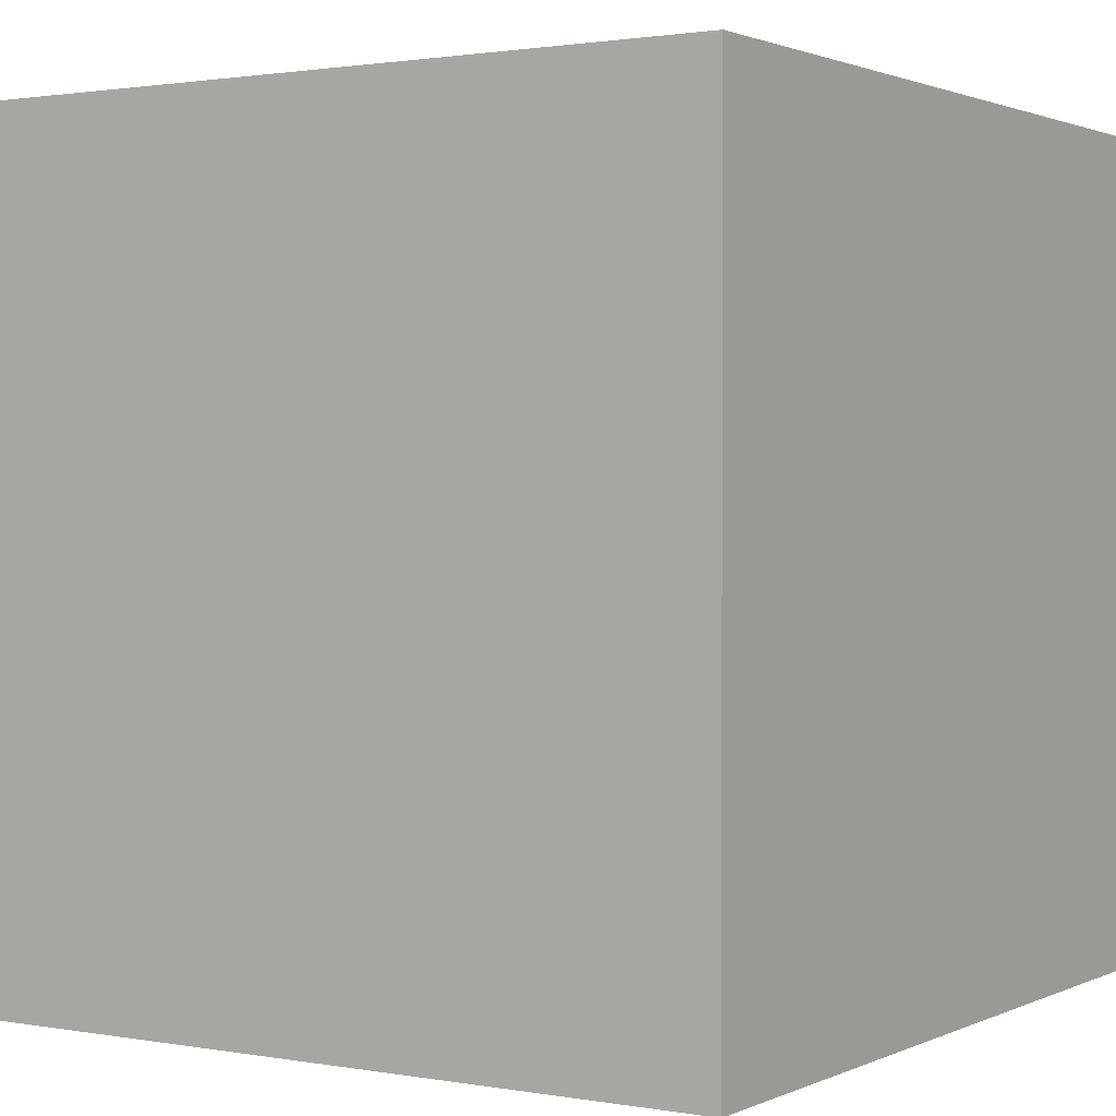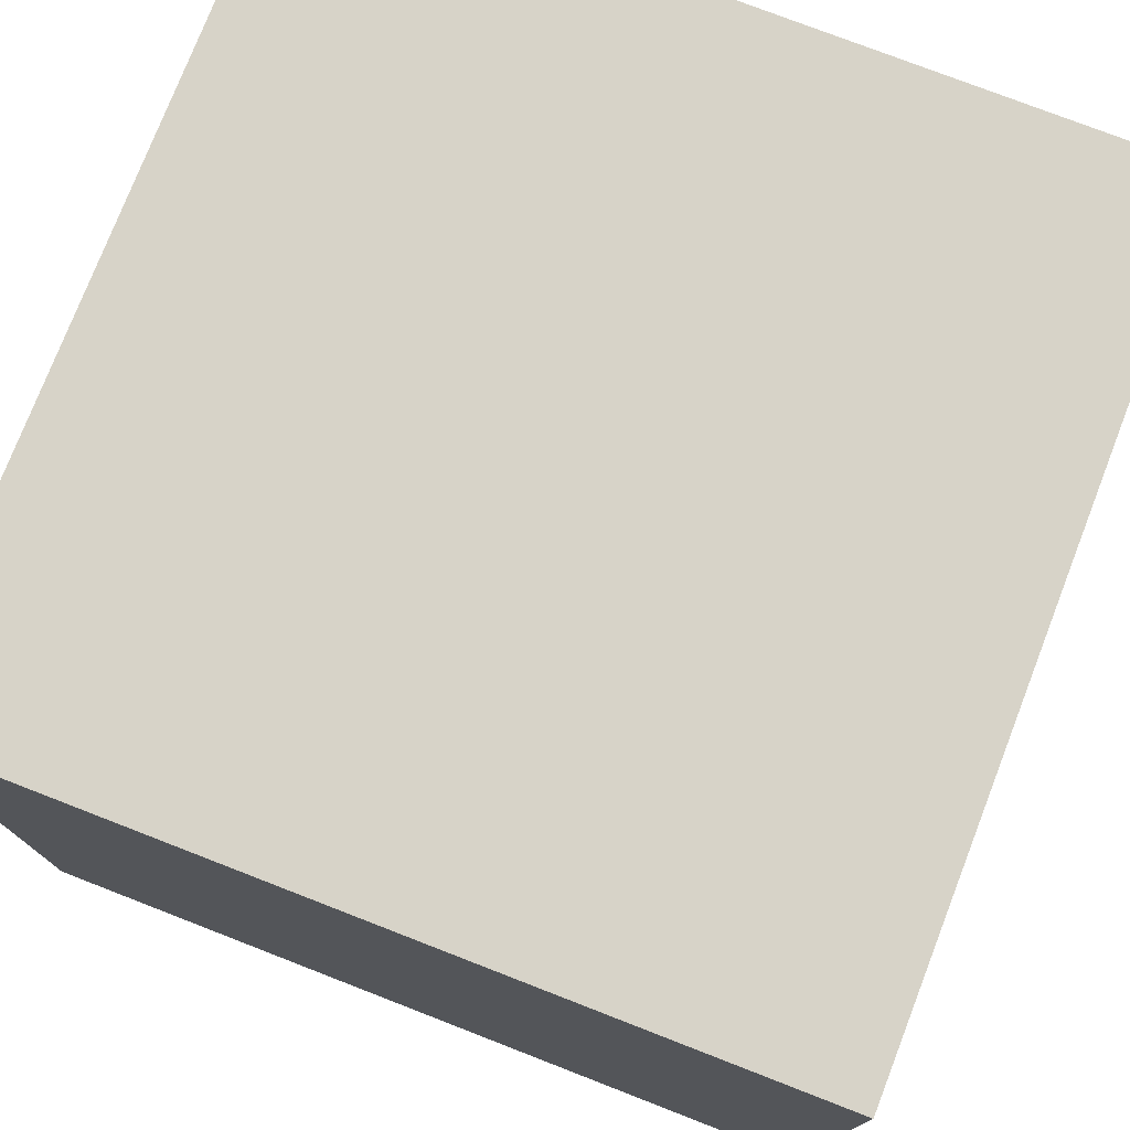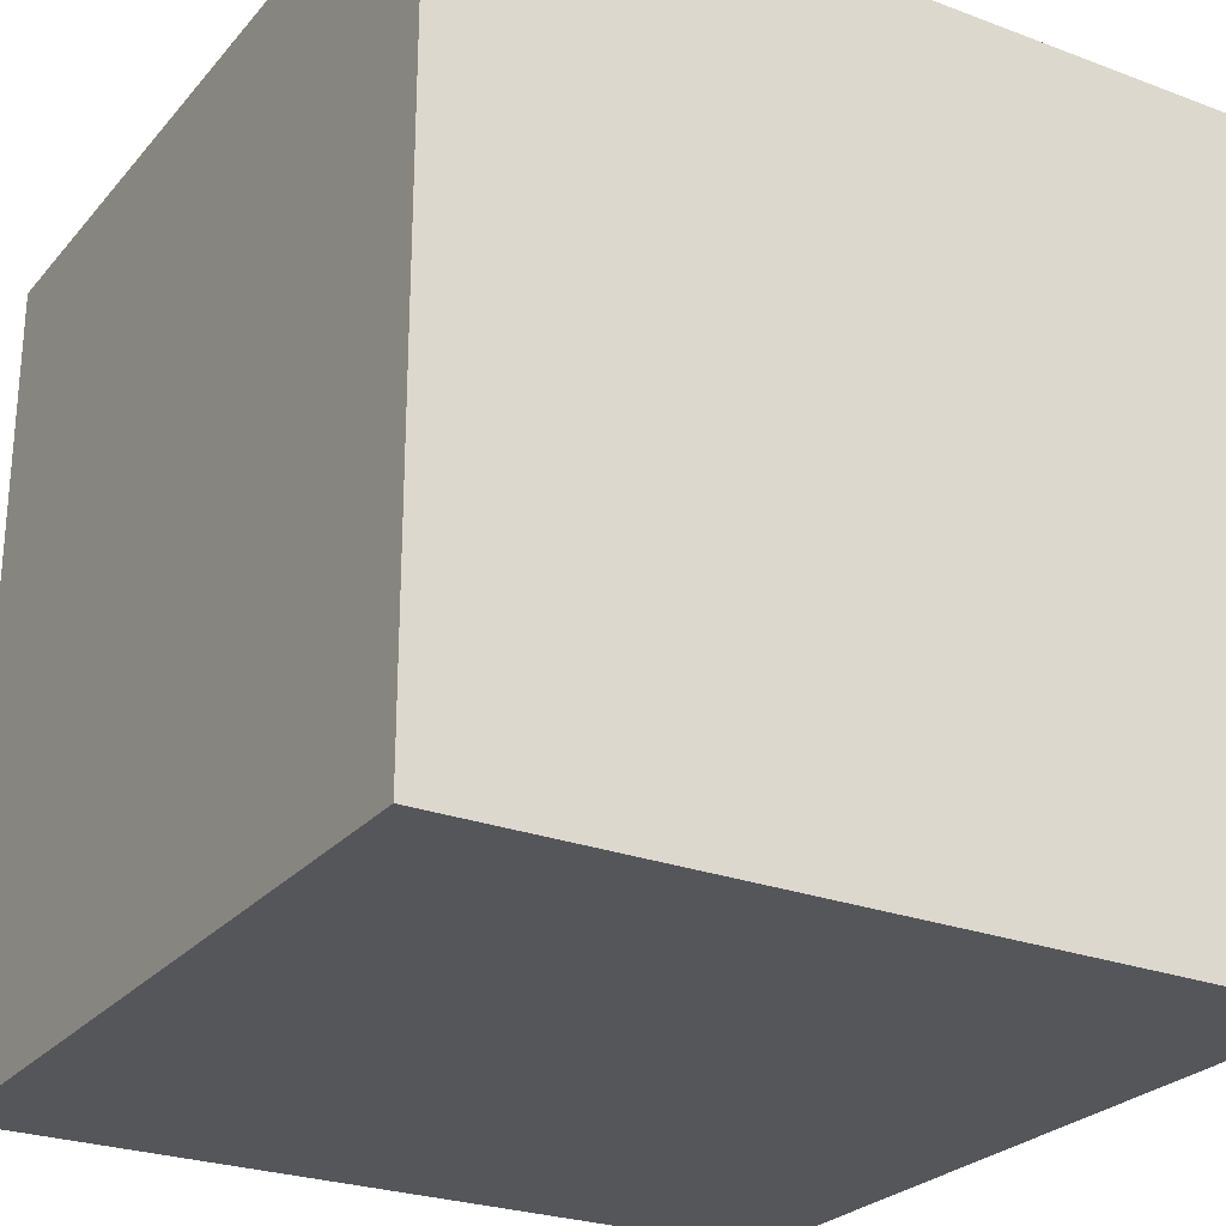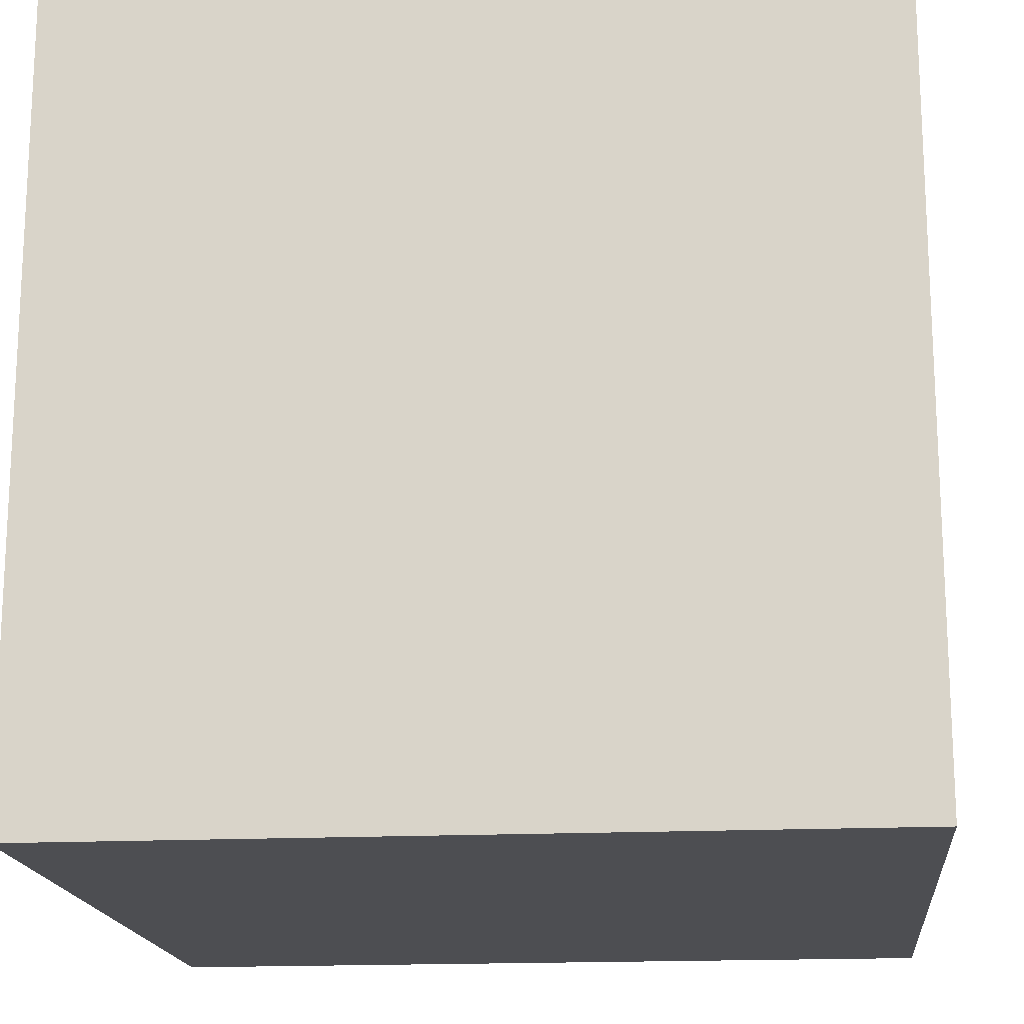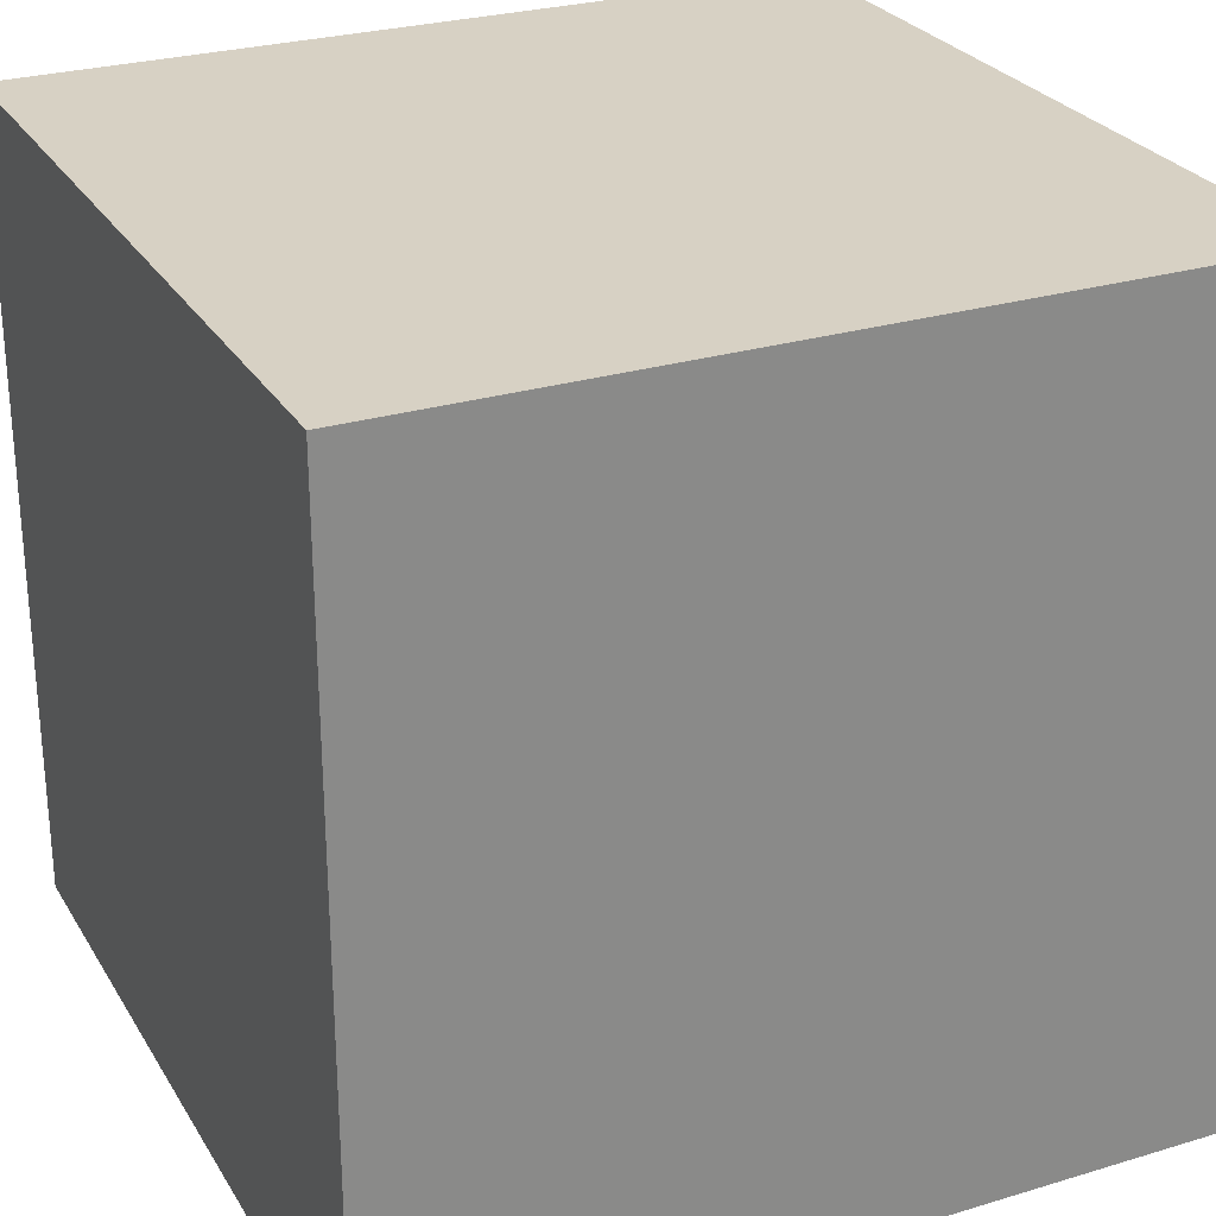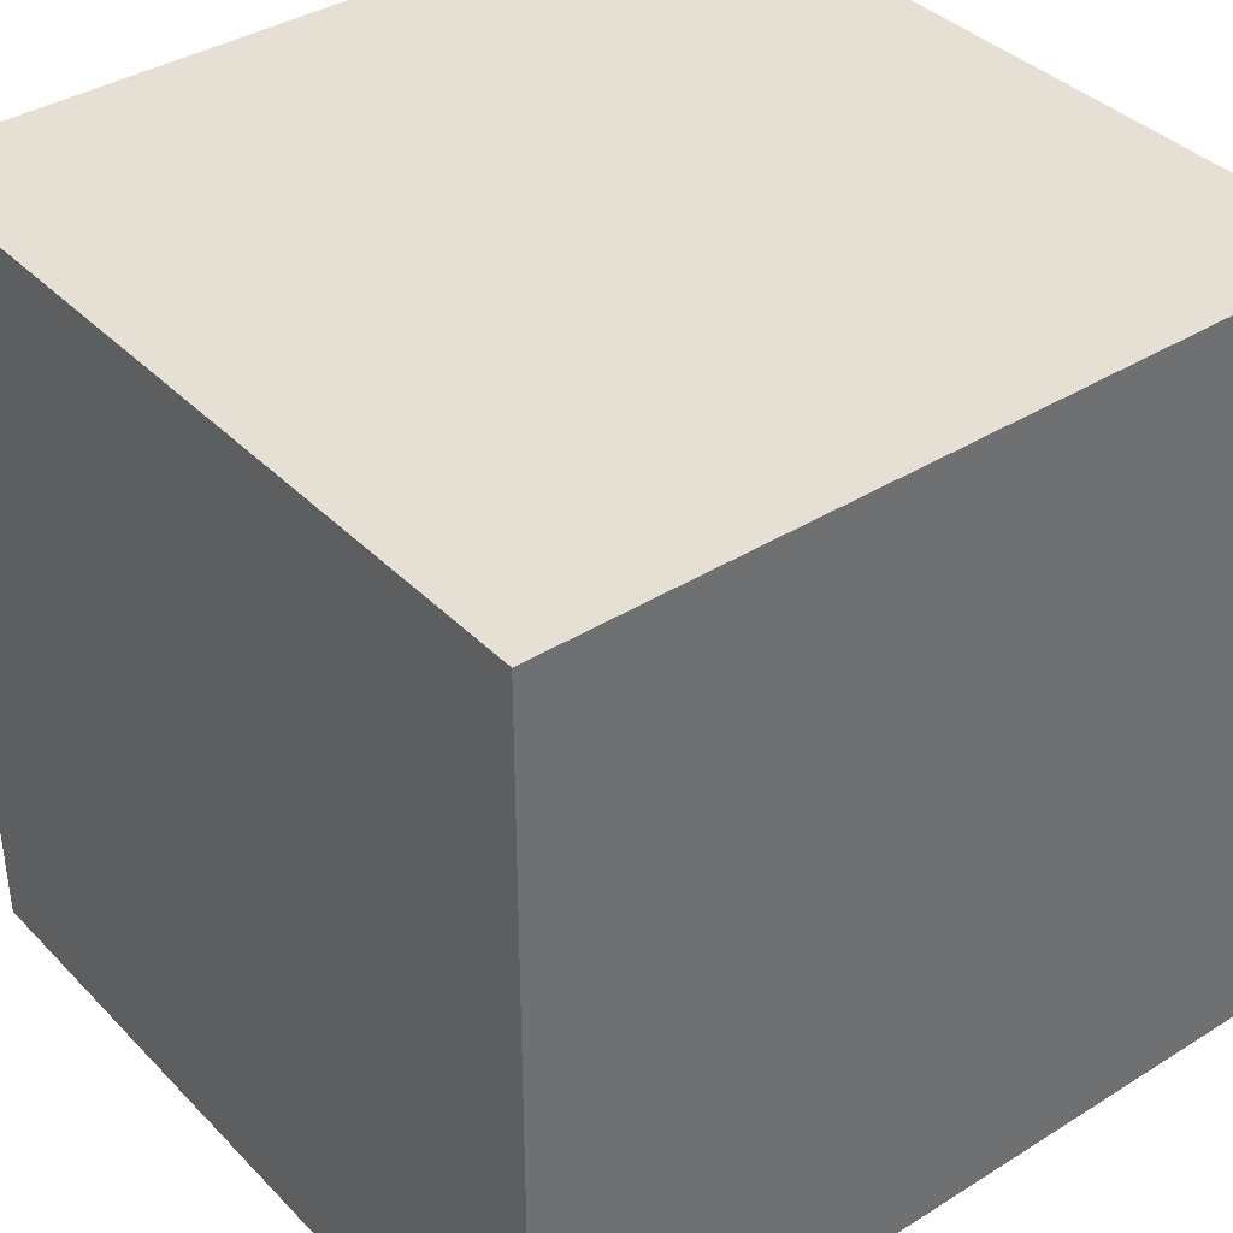
<metadata>
{"format":"obj","ext":"obj","renderer":"f3d","projection":"perspective","resolution":1024,"background":"white","views":[{"elev":1.4,"azim":-57.3,"up":"+Z"},{"elev":76.5,"azim":-158.8,"up":"+Z"},{"elev":-25.9,"azim":-120.8,"up":"+Y"},{"elev":-17.1,"azim":-84.4,"up":"+Y"},{"elev":27.1,"azim":-25.0,"up":"+Y"},{"elev":38.1,"azim":141.6,"up":"+Y"}]}
</metadata>
<code>
o Wall1_Plane
v 0 4 -0
v 4 4 -0
v 0 0 0
v 4 0 0
f 1 2 4 3
o Floor_Plane.001
v 0 0 0
v 4 0 0
v 0 0 -4
v 4 0 -4
f 5 6 8 7
o Wall2_Plane.002
v 0 0 -4
v 4 0 -4
v 0 4 -4
v 4 4 -4
f 9 10 12 11
o Wall3_Plane.003
v 0 0 0
v -0 0 -4
v 0 4 0
v 0 4 -4
f 13 14 16 15
o Wall4_Plane.004
v 4 0 -4
v 4 0 0
v 4 4 -4
v 4 4 0
f 17 18 20 19
o Ceiling_Plane.005
v 0 4 -4
v 4 4 -4
v 0 4 0
v 4 4 0
f 21 22 24 23

</code>
